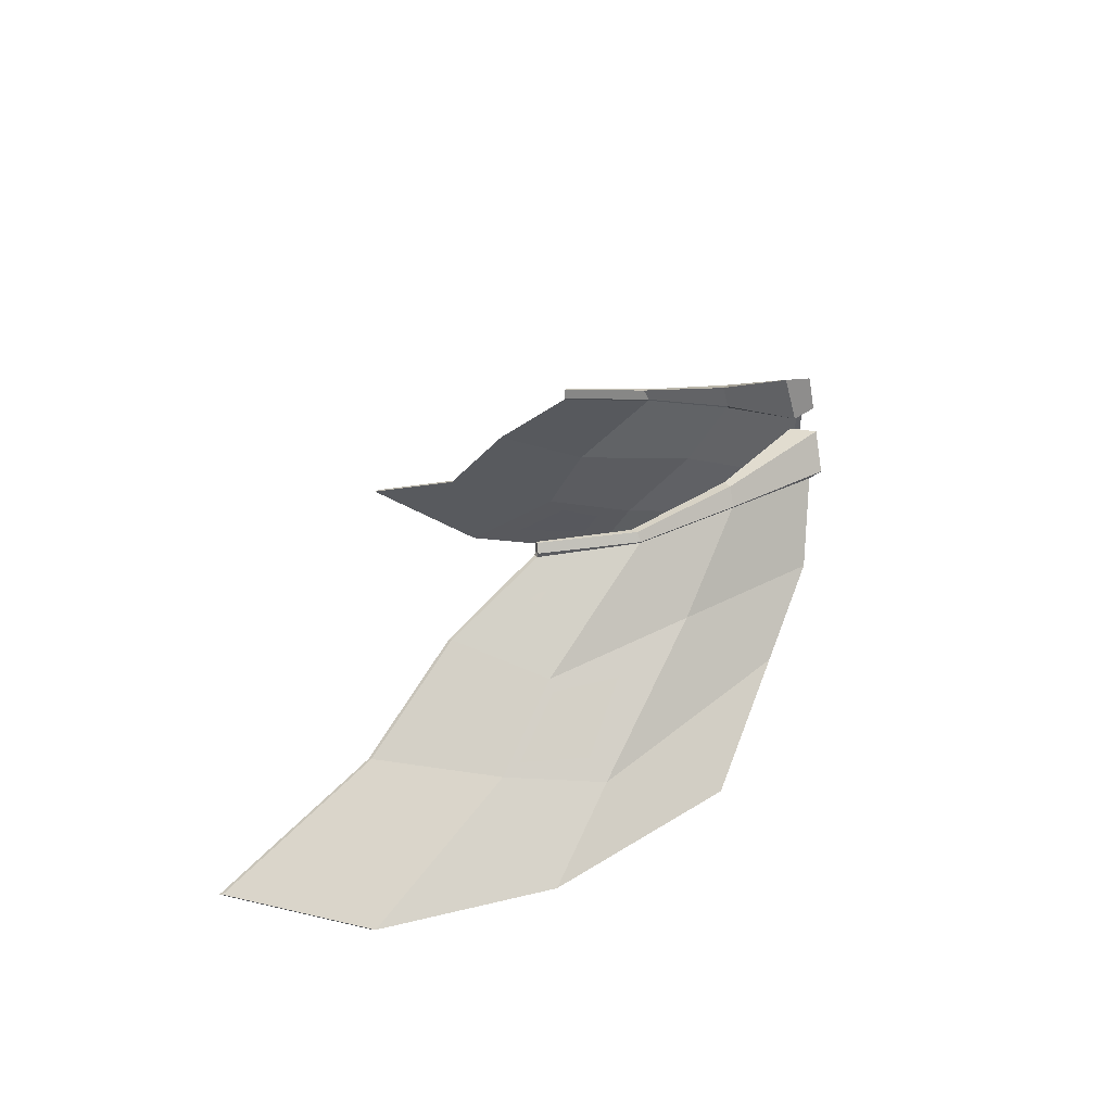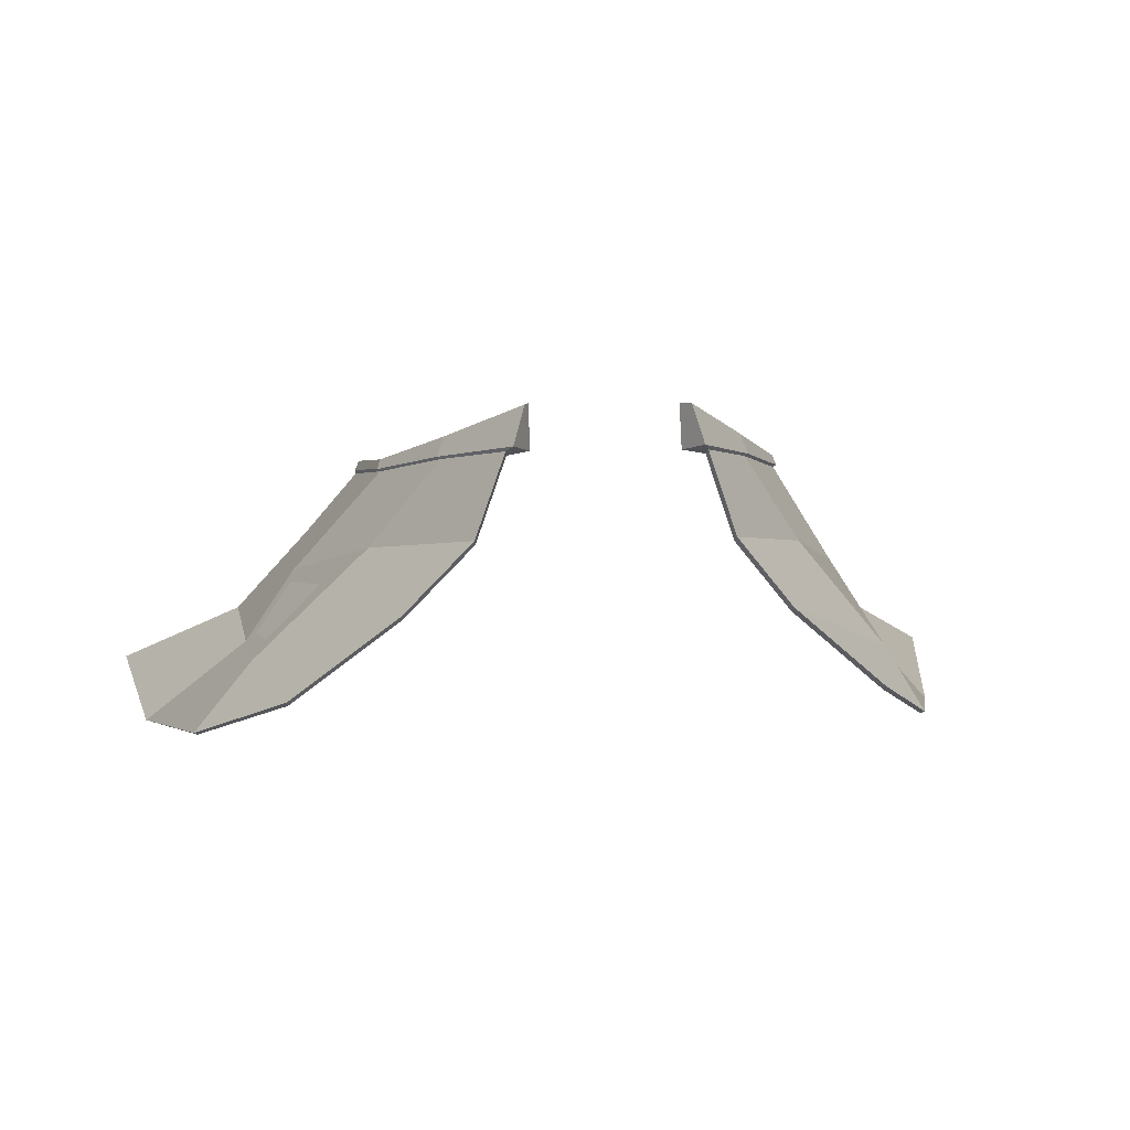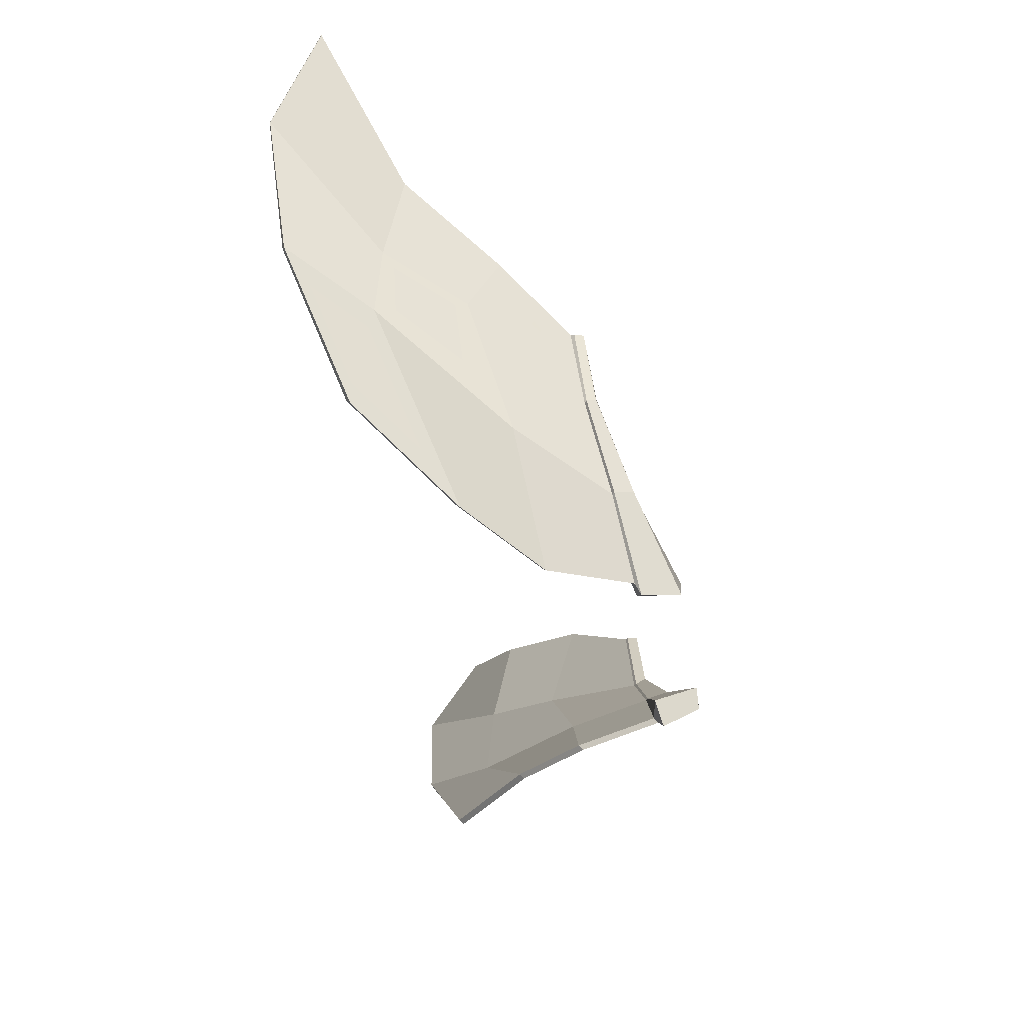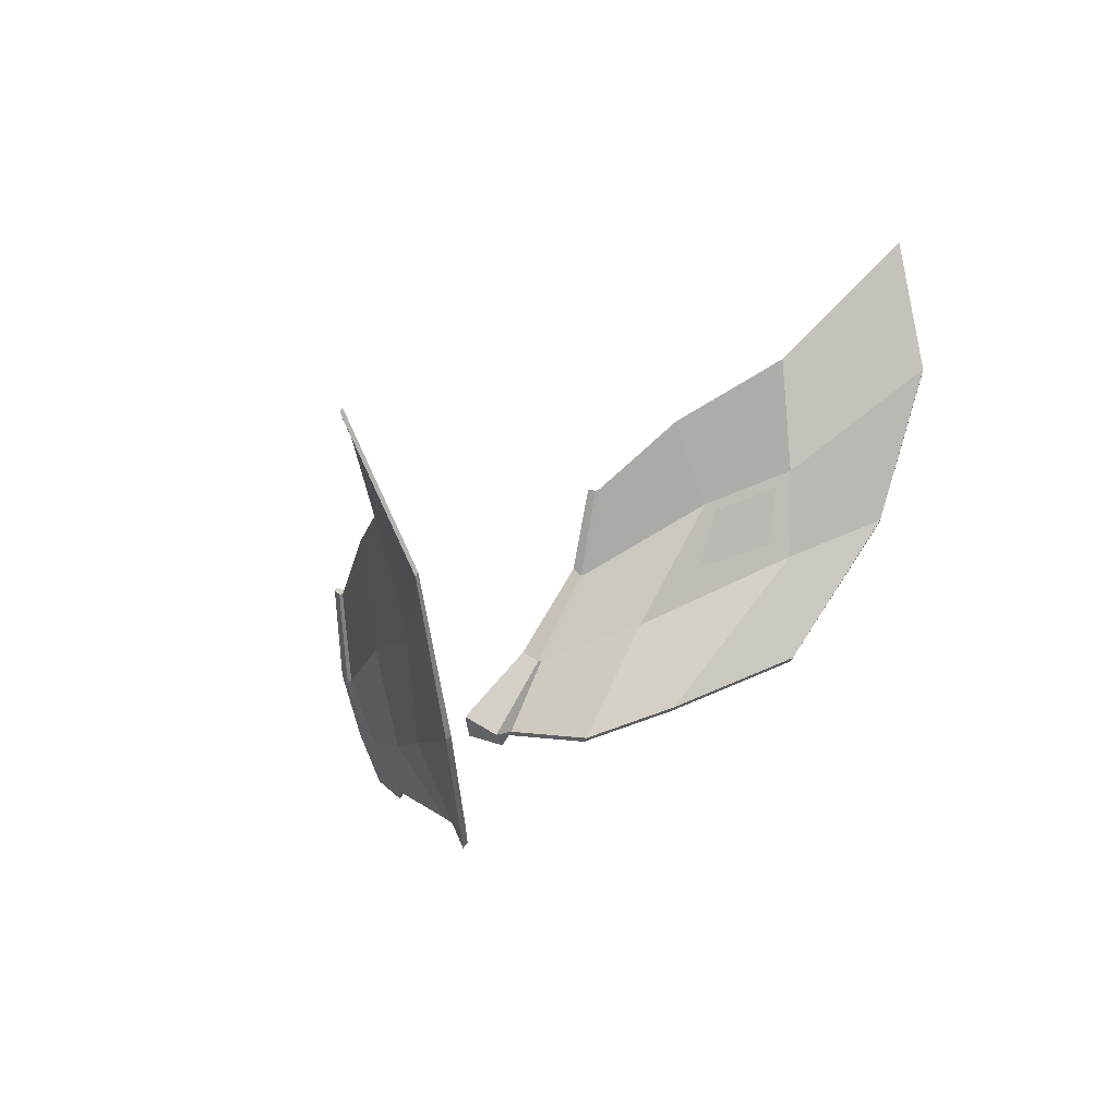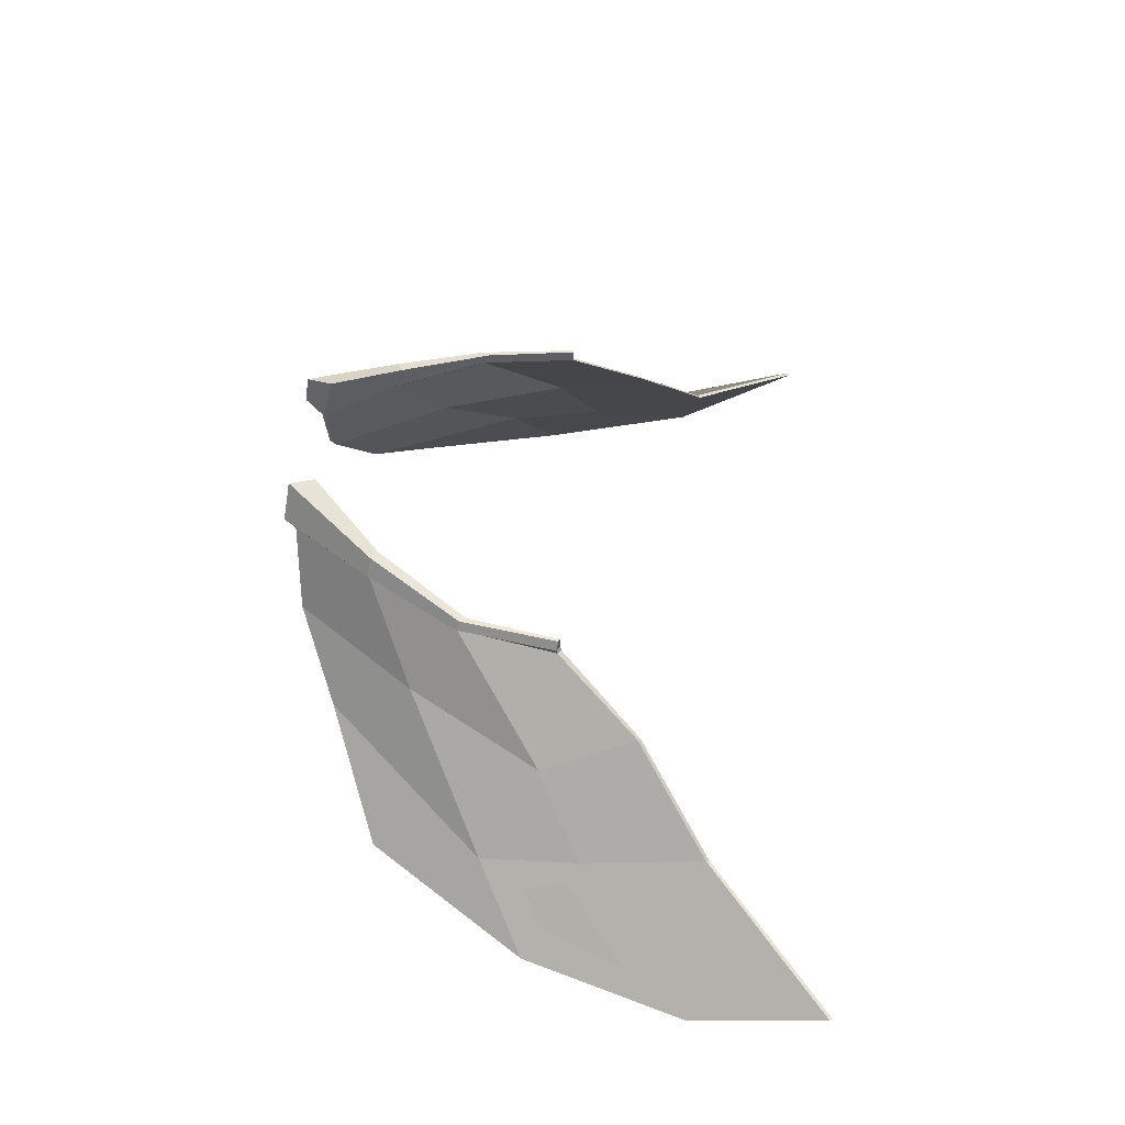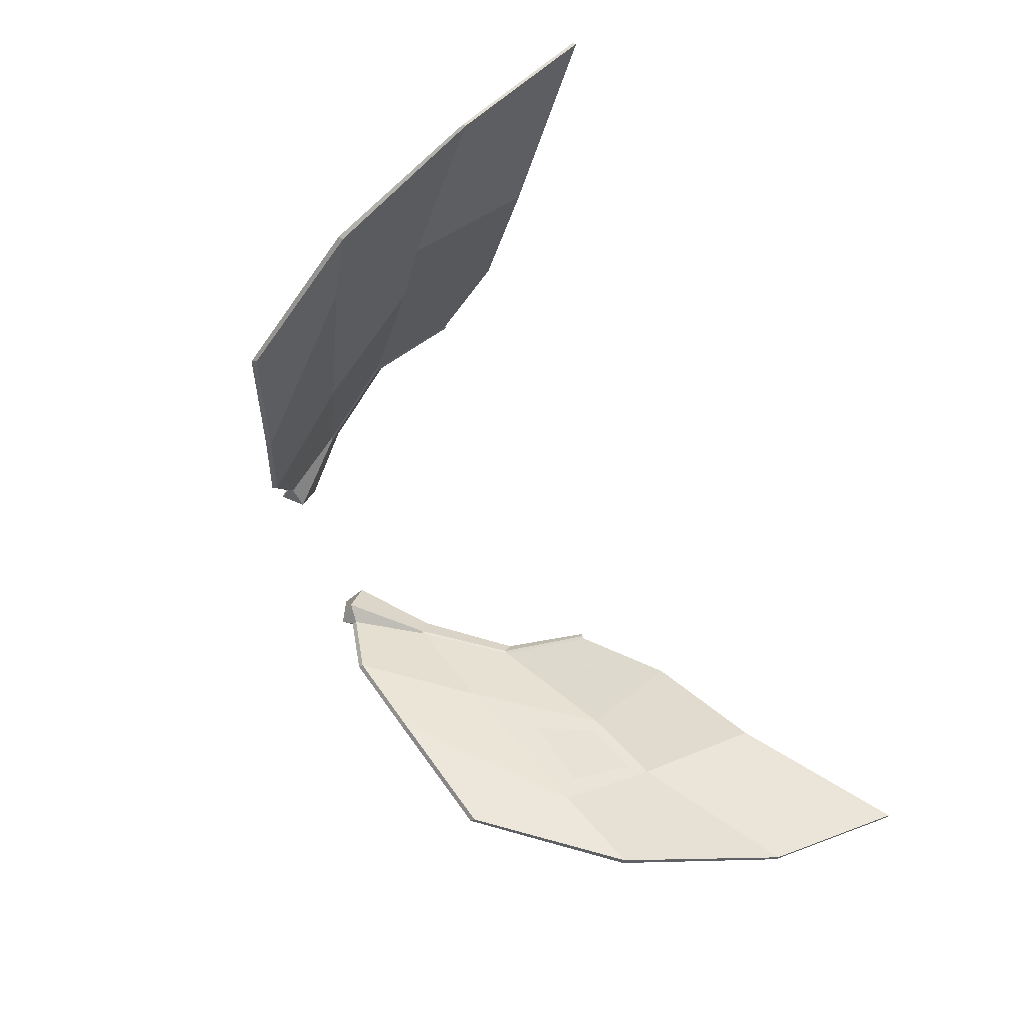
<metadata>
{"format":"obj","ext":"obj","renderer":"f3d","projection":"perspective","resolution":1024,"background":"white","views":[{"elev":24.6,"azim":-86.0,"up":"+Z"},{"elev":6.7,"azim":-8.8,"up":"+Z"},{"elev":-51.6,"azim":-80.4,"up":"+Y"},{"elev":17.9,"azim":125.7,"up":"+Y"},{"elev":45.4,"azim":91.9,"up":"+Z"},{"elev":-72.9,"azim":113.1,"up":"+Z"}]}
</metadata>
<code>
g skinCluster2Set tweakSet2
v -19.55 127.9 51.65
v -17.9 134.1 51.65
v 17.9 134.1 51.65
v 19.55 127.9 51.65
v -22.45 126.2 42.15
v -17.9 131.3 40.73
v 17.9 131.3 40.73
v 22.45 126.2 42.15
v -36.3 148.9 43.24
v -33.84 150.4 43.24
v -33.84 148.9 37.86
v -37.91 148.1 38.5
v 33.84 150.4 43.24
v 36.3 148.9 43.24
v 37.91 148.1 38.5
v 33.84 148.9 37.86
v -50.03 171 36.46
v -48.81 172.5 36.46
v -48.81 171 33.81
v -50.73 170.2 34.16
v 48.81 172.5 36.46
v 50.03 171 36.46
v 50.73 170.2 34.16
v 48.81 171 33.81
v -53.92 194.8 34.56
v -53.24 195.2 34.56
v -52.97 195.3 31.91
v -54.89 194.4 32.25
v 53.24 195.2 34.56
v 53.92 194.8 34.56
v 54.89 194.4 32.25
v 52.97 195.3 31.91
v -31.06 129.8 20.15
v -30.7 131.3 19.08
v -53.78 158.6 15.88
v -51.14 159.4 15.24
v -71.13 190.6 7.124
v -70.64 191.4 6.78
v -66.91 214.2 14.57
v -66.42 215 14.23
v 30.7 131.3 19.08
v 31.06 129.8 20.15
v 51.14 159.4 15.24
v 53.78 158.6 15.88
v 70.64 191.4 6.78
v 71.13 190.6 7.124
v 66.42 215 14.23
v 66.91 214.2 14.57
v -47.36 138 1.877
v -47 139.4 0.8059
v -82.15 176.3 -13.97
v -81.12 177.1 -14.61
v -83.6 200.7 -12.76
v -83.1 201.5 -13.1
v -85.54 231.4 -7.942
v -85.09 232.3 -8.286
v 47 139.4 0.8059
v 47.36 138 1.877
v 81.12 177.1 -14.61
v 82.15 176.3 -13.97
v 83.1 201.5 -13.1
v 83.6 200.7 -12.76
v 85.09 232.3 -8.286
v 85.54 231.4 -7.942
v 54.78 194.6 31.27
v 53.67 195.5 31.31
v 49.51 171.2 33.22
v 34.53 149.1 37.27
v 23.49 130.6 39.76
v 23.86 129.2 40.83
v 37.17 148.3 37.91
v 50 170.3 33.56
v -54.78 194.6 31.27
v -50 170.3 33.56
v -37.17 148.3 37.91
v -23.86 129.2 40.83
v -23.49 130.6 39.76
v -34.53 149.1 37.27
v -49.51 171.2 33.22
v -53.67 195.5 31.31
v -74.23 149.2 -20.02
v -73.86 150.7 -21.09
v -97.2 187 -34.12
v -96.24 187.8 -34.76
v -111 227.7 -38.18
v -110.5 228.6 -38.52
v -117.8 260.9 -25.55
v -117.3 261.8 -25.89
v 73.86 150.7 -21.09
v 74.23 149.2 -20.02
v 96.24 187.8 -34.76
v 97.2 187 -34.12
v 110.5 228.6 -38.52
v 111 227.7 -38.18
v 117.3 261.8 -25.89
v 117.8 260.9 -25.55
g Wings
f 25 26 27 28
f 29 30 31 32
f 1 5 6 2
f 3 7 8 4
f 1 2 10 9
f 2 6 11 10
f 82 81 83 84
f 5 1 9 12
f 3 4 14 13
f 4 8 15 14
f 90 89 91 92
f 7 3 13 16
f 9 10 18 17
f 10 11 19 18
f 84 83 85 86
f 12 9 17 20
f 13 14 22 21
f 14 15 23 22
f 92 91 93 94
f 16 13 21 24
f 17 18 26 25
f 18 19 27 26
f 86 85 87 88
f 20 17 25 28
f 21 22 30 29
f 22 23 31 30
f 94 93 95 96
f 24 21 29 32
f 6 5 76 77
f 5 12 75 76
f 11 6 77 78
f 12 20 74 75
f 19 11 78 79
f 20 28 73 74
f 28 27 80 73
f 27 19 79 80
f 8 7 69 70
f 7 16 68 69
f 15 8 70 71
f 16 24 67 68
f 23 15 71 72
f 24 32 66 67
f 32 31 65 66
f 31 23 72 65
f 34 33 49 50
f 33 35 51 49
f 36 34 50 52
f 35 37 53 51
f 38 36 52 54
f 37 39 55 53
f 39 40 56 55
f 40 38 54 56
f 42 41 57 58
f 41 43 59 57
f 44 42 58 60
f 43 45 61 59
f 46 44 60 62
f 45 47 63 61
f 47 48 64 63
f 48 46 62 64
f 66 65 48 47
f 67 66 47 45
f 68 67 45 43
f 69 68 43 41
f 70 69 41 42
f 71 70 42 44
f 72 71 44 46
f 65 72 46 48
f 74 73 39 37
f 75 74 37 35
f 76 75 35 33
f 77 76 33 34
f 78 77 34 36
f 79 78 36 38
f 80 79 38 40
f 73 80 40 39
f 50 49 81 82
f 49 51 83 81
f 52 50 82 84
f 51 53 85 83
f 54 52 84 86
f 53 55 87 85
f 55 56 88 87
f 56 54 86 88
f 58 57 89 90
f 57 59 91 89
f 60 58 90 92
f 59 61 93 91
f 62 60 92 94
f 61 63 95 93
f 63 64 96 95
f 64 62 94 96

</code>
